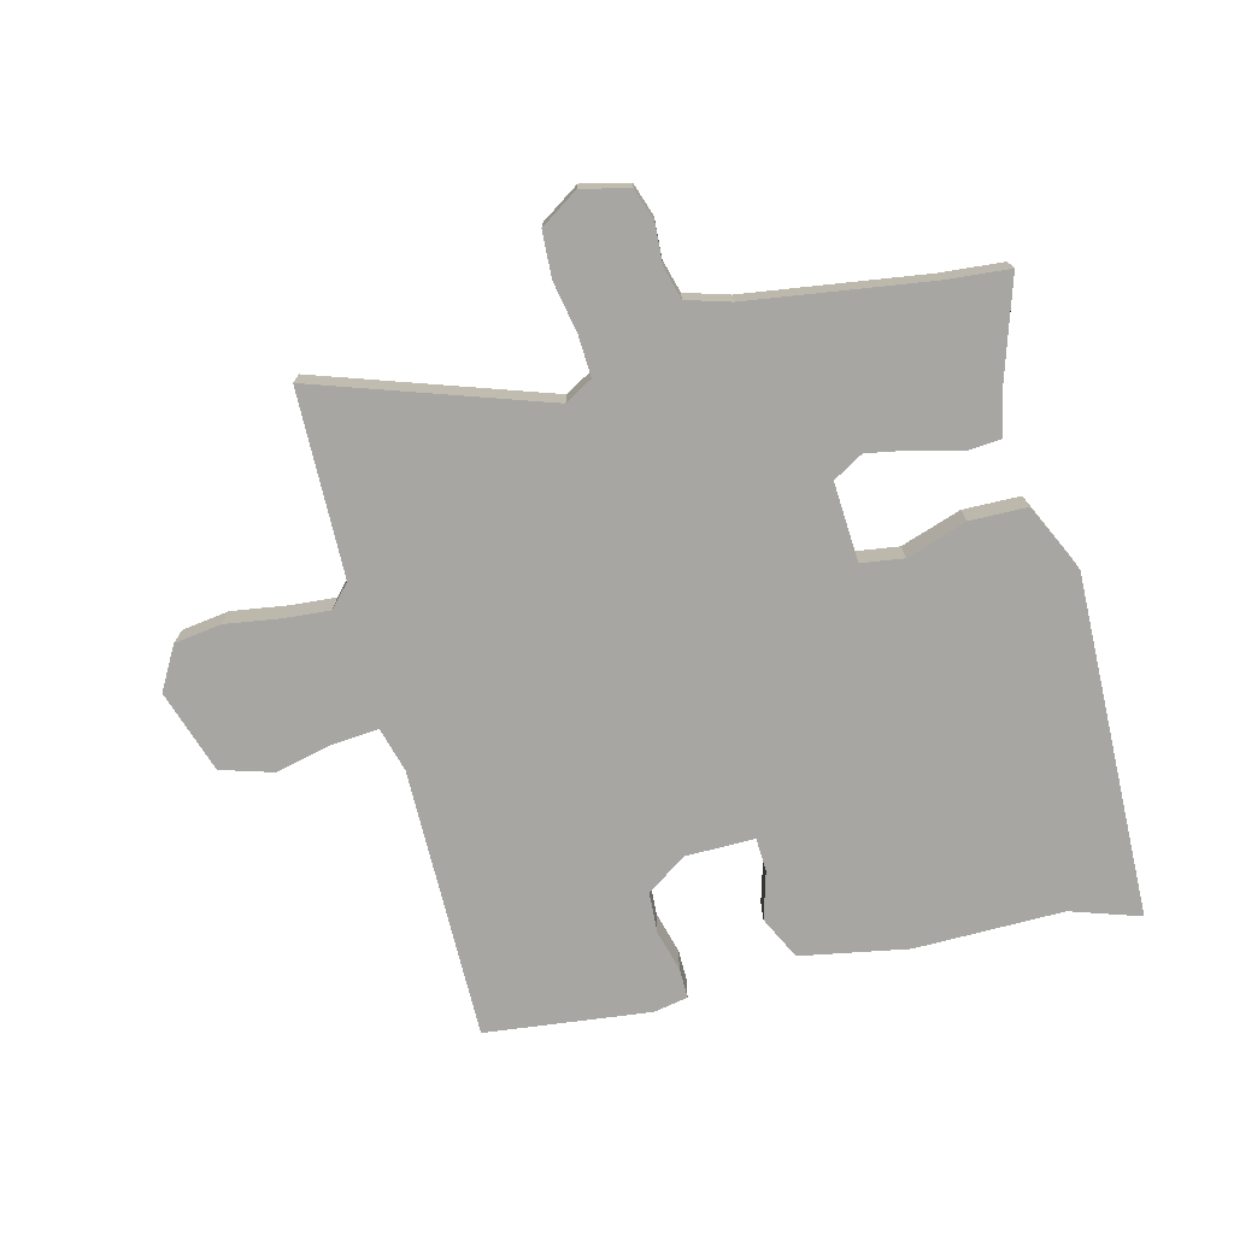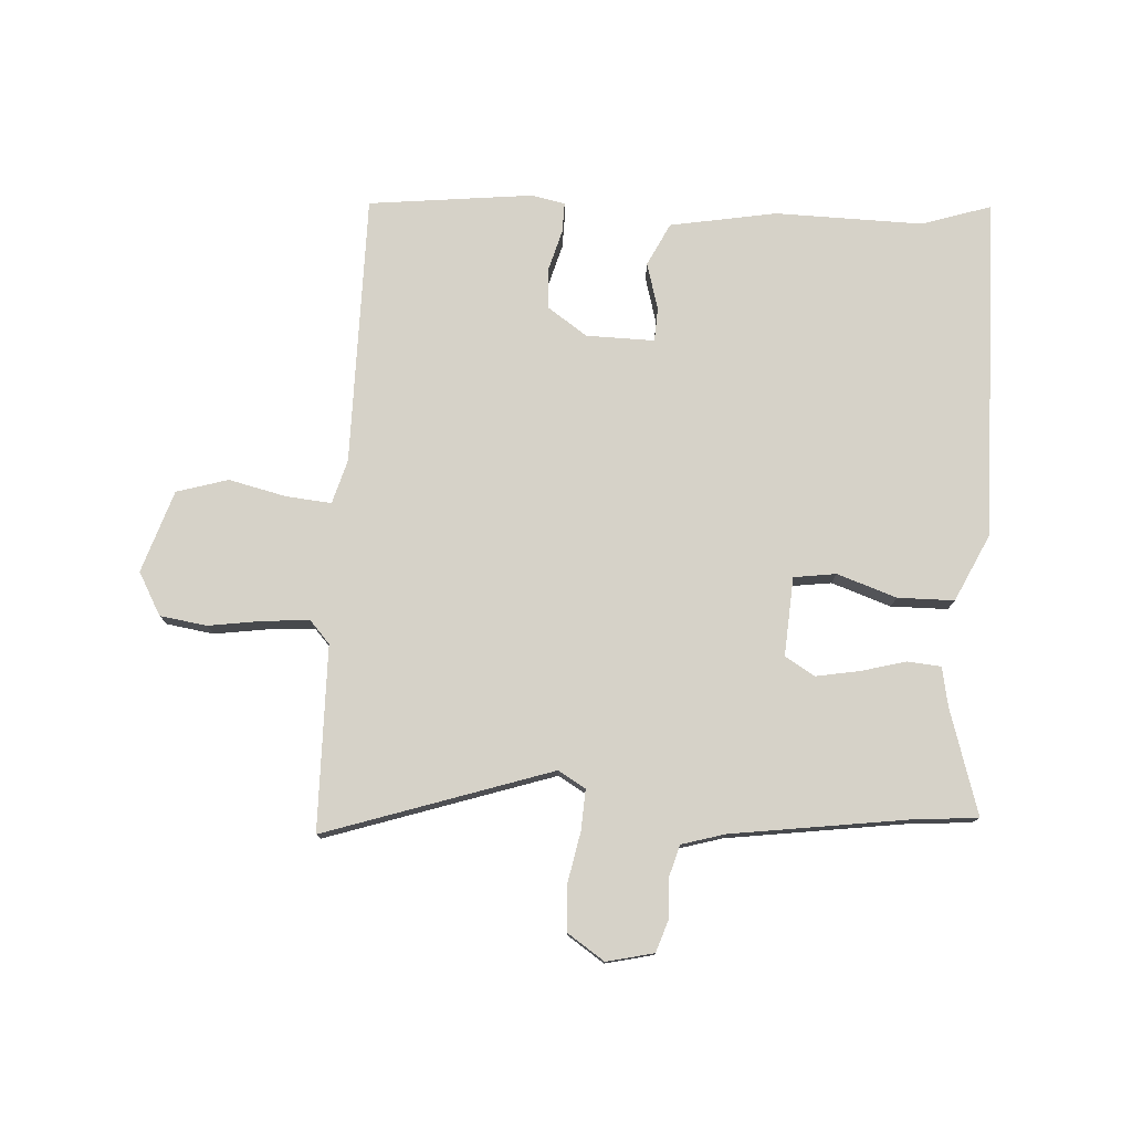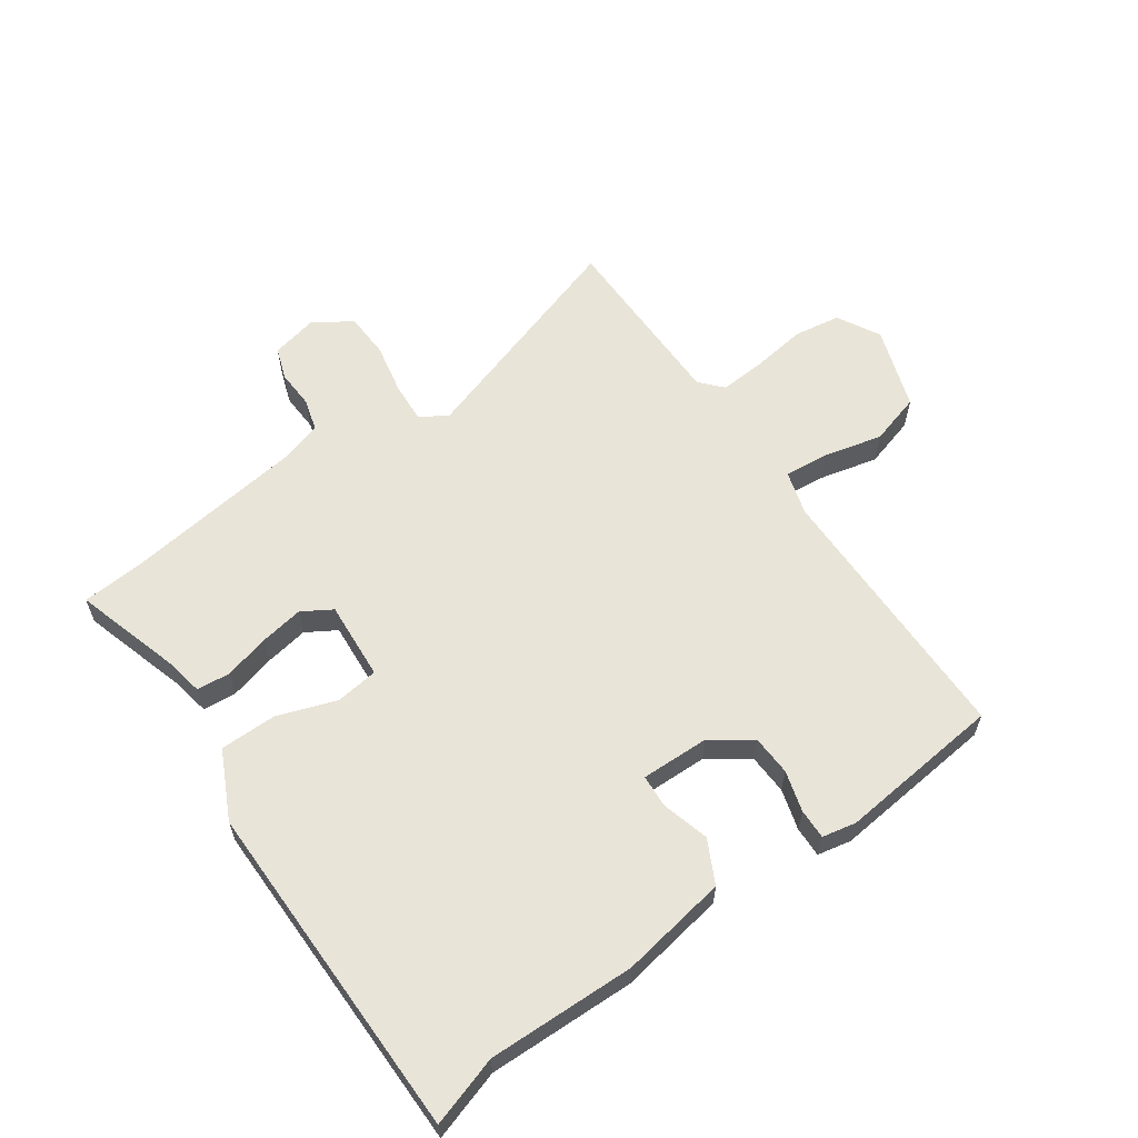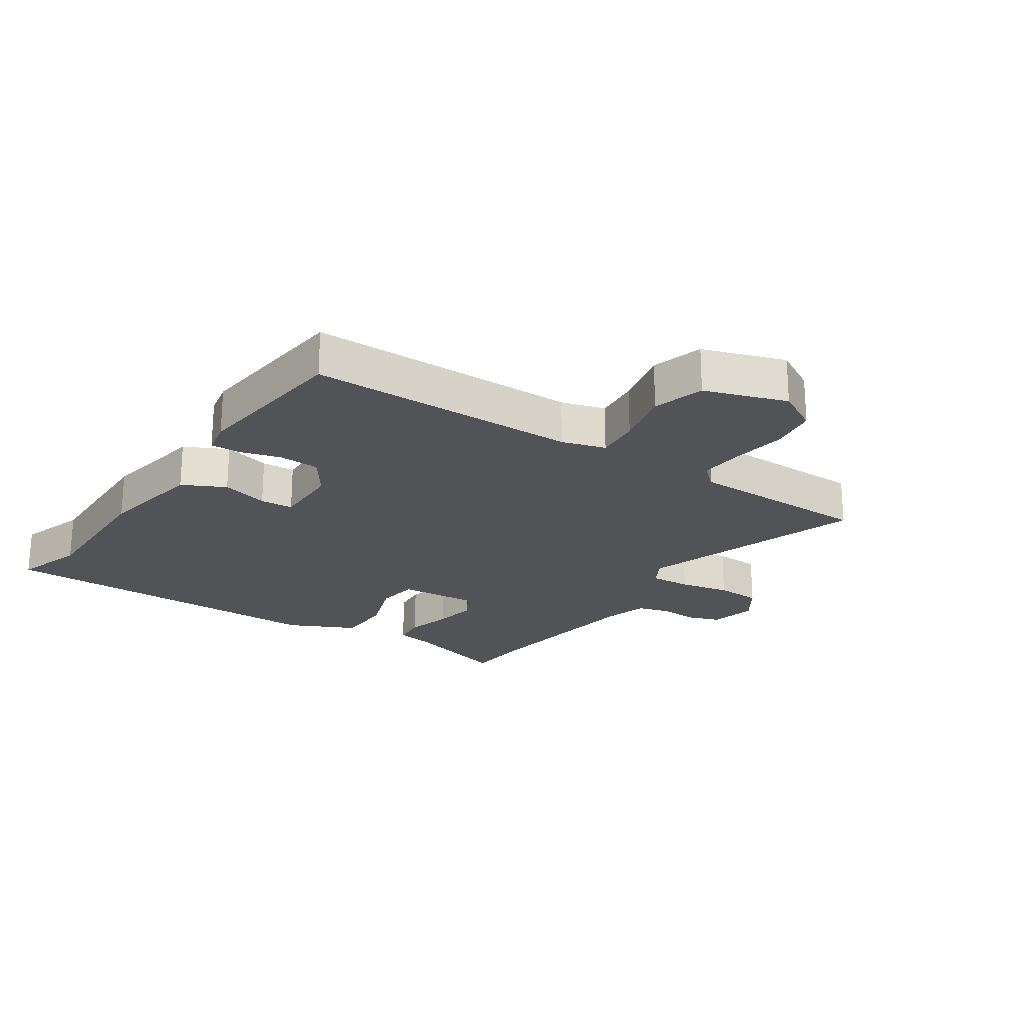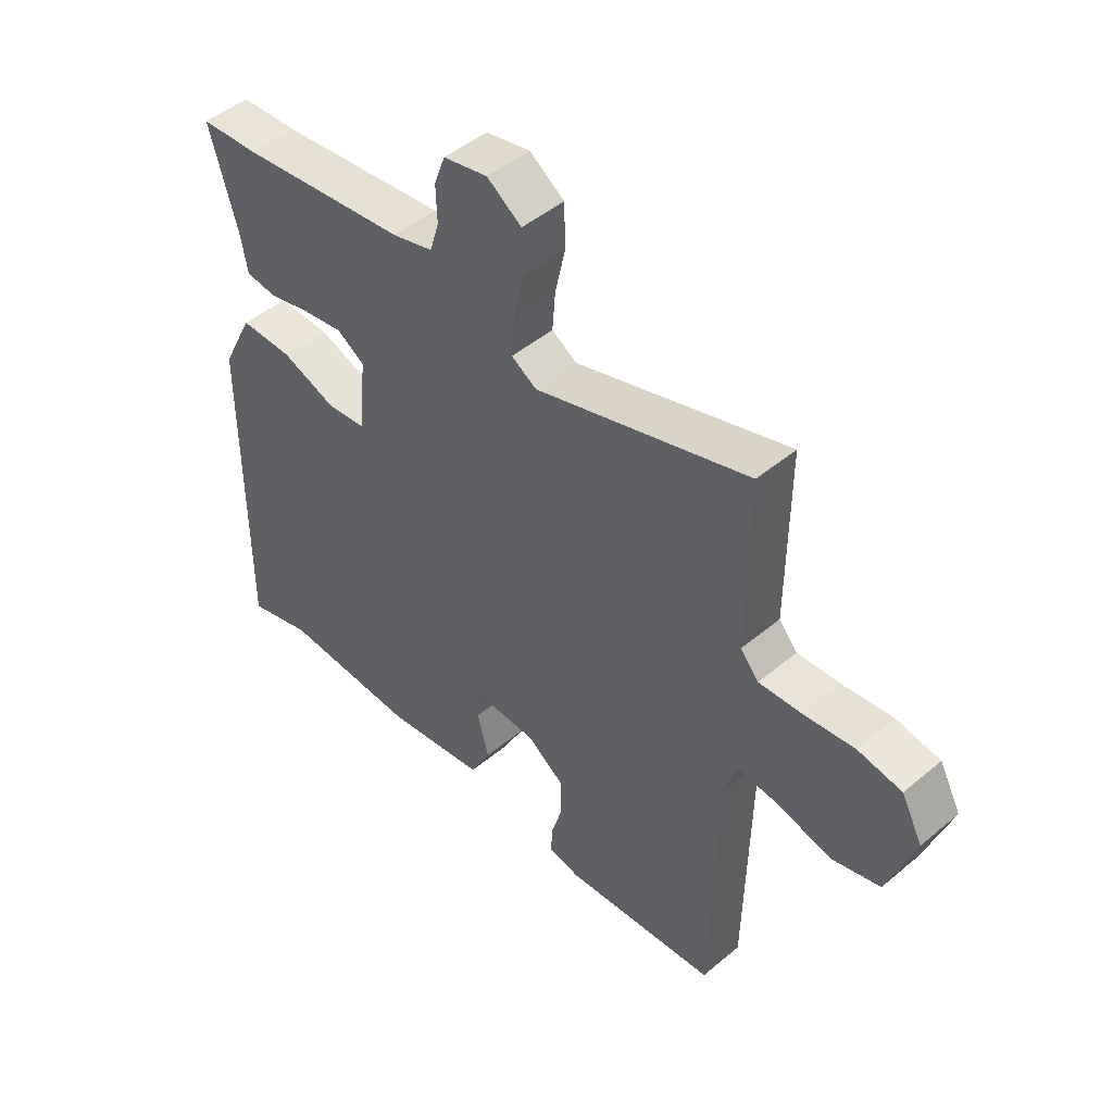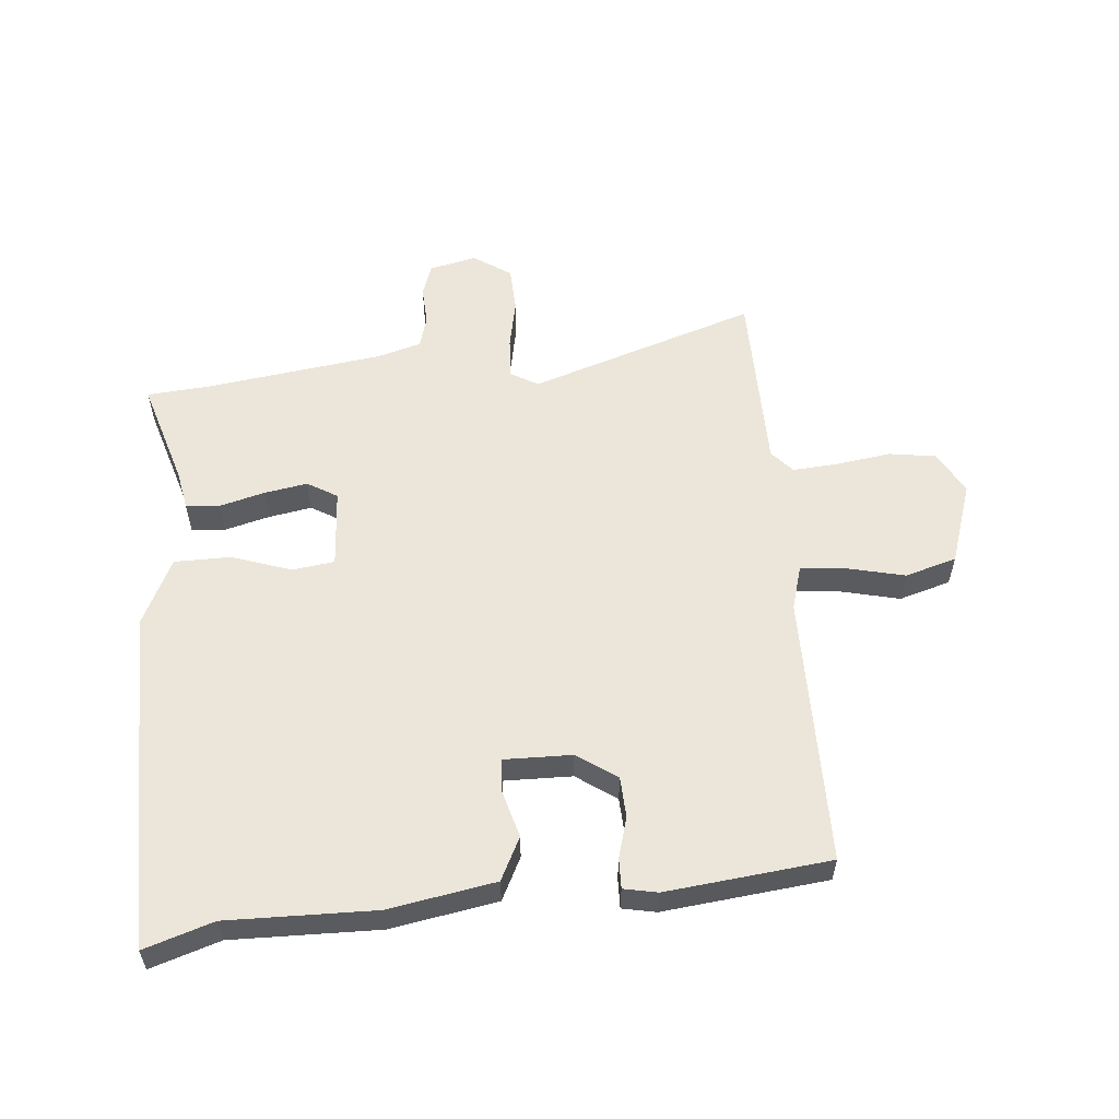
<metadata>
{"format":"obj","ext":"obj","renderer":"f3d","projection":"perspective","resolution":1024,"background":"white","views":[{"elev":-74.0,"azim":12.7,"up":"+Y"},{"elev":77.6,"azim":2.2,"up":"+Y"},{"elev":60.7,"azim":144.1,"up":"+Y"},{"elev":-22.3,"azim":-124.9,"up":"+Y"},{"elev":47.2,"azim":-133.4,"up":"+Z"},{"elev":56.9,"azim":173.8,"up":"+Y"}]}
</metadata>
<code>
v -0.495 0.07 -0.476
v -0.504 0.07 -0.036
v -0.526 0.07 0.035
v -0.599 0.07 0.027
v -0.693 0.07 0.003
v -0.777 0.07 0.026
v -0.824 0.07 0.159
v -0.787 0.07 0.229
v -0.711 0.07 0.242
v -0.622 0.07 0.231
v -0.548 0.07 0.227
v -0.516 0.07 0.264
v -0.518 0.07 0.564
v -0.147 0.07 0.45
v -0.103 0.07 0.477
v -0.108 0.07 0.543
v -0.126 0.07 0.625
v -0.124 0.07 0.699
v -0.064 0.07 0.741
v 0.013 0.07 0.725
v 0.032 0.07 0.673
v 0.03 0.07 0.61
v 0.046 0.07 0.558
v 0.117 0.07 0.539
v 0.408 0.07 0.505
v 0.51 0.07 0.499
v 0.461 0.07 0.327
v 0.45 0.07 0.263
v 0.396 0.07 0.257
v 0.322 0.07 0.275
v 0.251 0.07 0.286
v 0.203 0.07 0.256
v 0.214 0.07 0.128
v 0.283 0.07 0.12
v 0.379 0.07 0.155
v 0.471 0.07 0.156
v 0.526 0.07 0.047
v 0.529 0.07 -0.509
v 0.416 0.07 -0.475
v 0.176 0.07 -0.484
v 0.002 0.07 -0.457
v -0.034 0.07 -0.388
v -0.014 0.07 -0.311
v -0.018 0.07 -0.257
v -0.129 0.07 -0.261
v -0.193 0.07 -0.307
v -0.195 0.07 -0.373
v -0.175 0.07 -0.439
v -0.173 0.07 -0.488
v -0.228 0.07 -0.5
v -0.495 0 -0.476
v -0.504 0 -0.036
v -0.526 0 0.035
v -0.599 0 0.027
v -0.693 0 0.003
v -0.777 0 0.026
v -0.824 0 0.159
v -0.787 0 0.229
v -0.711 0 0.242
v -0.622 0 0.231
v -0.548 0 0.227
v -0.516 0 0.264
v -0.518 0 0.564
v -0.147 0 0.45
v -0.103 0 0.477
v -0.108 0 0.543
v -0.126 0 0.625
v -0.124 0 0.699
v -0.064 0 0.741
v 0.013 0 0.725
v 0.032 0 0.673
v 0.03 0 0.61
v 0.046 0 0.558
v 0.117 0 0.539
v 0.408 0 0.505
v 0.51 0 0.499
v 0.461 0 0.327
v 0.45 0 0.263
v 0.396 0 0.257
v 0.322 0 0.275
v 0.251 0 0.286
v 0.203 0 0.256
v 0.214 0 0.128
v 0.283 0 0.12
v 0.379 0 0.155
v 0.471 0 0.156
v 0.526 0 0.047
v 0.529 0 -0.509
v 0.416 0 -0.475
v 0.176 0 -0.484
v 0.002 0 -0.457
v -0.034 0 -0.388
v -0.014 0 -0.311
v -0.018 0 -0.257
v -0.129 0 -0.261
v -0.193 0 -0.307
v -0.195 0 -0.373
v -0.175 0 -0.439
v -0.173 0 -0.488
v -0.228 0 -0.5
f 50 1 2
f 49 50 2
f 48 49 2
f 47 48 2
f 46 47 2 3
f 45 46 3
f 44 45 3
f 41 42 43
f 40 41 43
f 39 40 43
f 39 43 44
f 38 39 44
f 37 38 44
f 36 37 44
f 35 36 44
f 34 35 44
f 33 34 44 3
f 27 28 29 30
f 27 30 31
f 26 27 31
f 25 26 31
f 24 25 31 32
f 20 21 22
f 19 20 22
f 18 19 22
f 17 18 22
f 16 17 22
f 15 16 22 23
f 33 3 4
f 32 33 4
f 24 32 4
f 23 24 4
f 15 23 4
f 14 15 4
f 8 9 10
f 7 8 10
f 6 7 10
f 5 6 10
f 4 5 10
f 4 10 11
f 14 4 11 12
f 12 13 14
f 52 51 100
f 52 100 99
f 52 99 98
f 52 98 97
f 53 52 97 96
f 53 96 95
f 53 95 94
f 93 92 91
f 93 91 90
f 93 90 89
f 94 93 89
f 94 89 88
f 94 88 87
f 94 87 86
f 94 86 85
f 94 85 84
f 53 94 84 83
f 80 79 78 77
f 81 80 77
f 81 77 76
f 81 76 75
f 82 81 75 74
f 72 71 70
f 72 70 69
f 72 69 68
f 72 68 67
f 72 67 66
f 73 72 66 65
f 54 53 83
f 54 83 82
f 54 82 74
f 54 74 73
f 54 73 65
f 54 65 64
f 60 59 58
f 60 58 57
f 60 57 56
f 60 56 55
f 60 55 54
f 61 60 54
f 62 61 54 64
f 64 63 62
f 1 51 52 2
f 2 52 53 3
f 3 53 54 4
f 4 54 55 5
f 5 55 56 6
f 6 56 57 7
f 7 57 58 8
f 8 58 59 9
f 9 59 60 10
f 10 60 61 11
f 11 61 62 12
f 12 62 63 13
f 13 63 64 14
f 14 64 65 15
f 15 65 66 16
f 16 66 67 17
f 17 67 68 18
f 18 68 69 19
f 19 69 70 20
f 20 70 71 21
f 21 71 72 22
f 22 72 73 23
f 23 73 74 24
f 24 74 75 25
f 25 75 76 26
f 26 76 77 27
f 27 77 78 28
f 28 78 79 29
f 29 79 80 30
f 30 80 81 31
f 31 81 82 32
f 32 82 83 33
f 33 83 84 34
f 34 84 85 35
f 35 85 86 36
f 36 86 87 37
f 37 87 88 38
f 38 88 89 39
f 39 89 90 40
f 40 90 91 41
f 41 91 92 42
f 42 92 93 43
f 43 93 94 44
f 44 94 95 45
f 45 95 96 46
f 46 96 97 47
f 47 97 98 48
f 48 98 99 49
f 49 99 100 50
f 50 100 51 1

</code>
